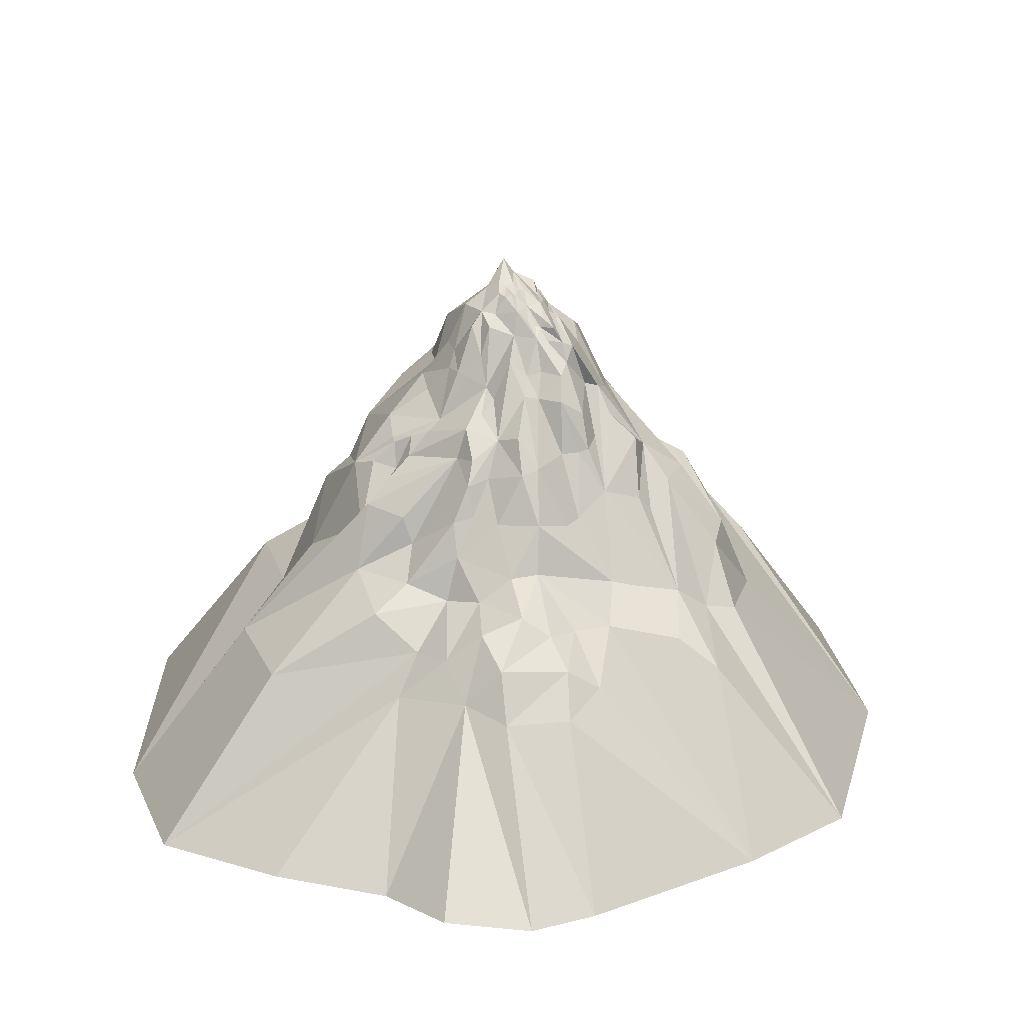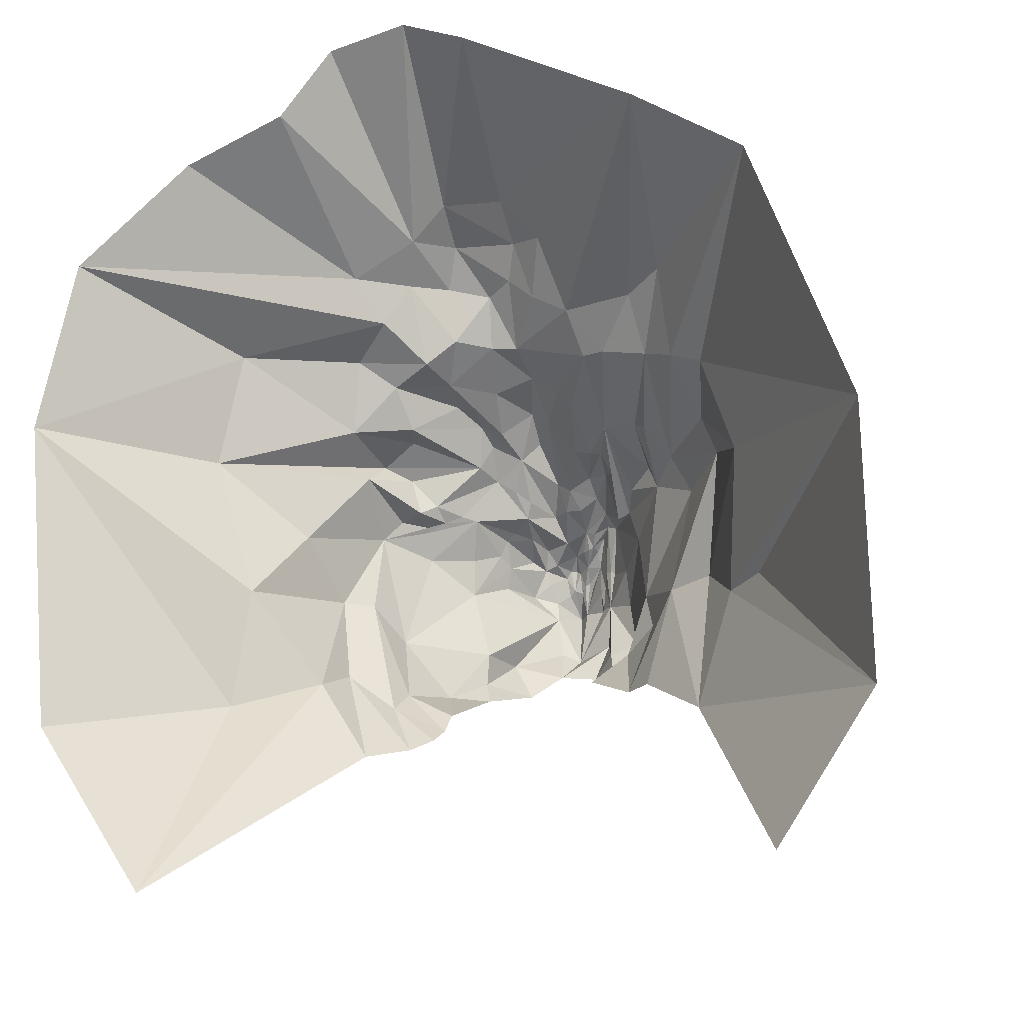
<metadata>
{"format":"obj","ext":"obj","renderer":"f3d","projection":"perspective","resolution":1024,"background":"white","views":[{"elev":18.9,"azim":-6.1,"up":"+Y"},{"elev":-20.1,"azim":18.2,"up":"+Z"}]}
</metadata>
<code>
o IcebergLayer
v -3.269 -11.01 43.05
v 2.546 -11.27 40.49
v -4.208 2.983 31.5
v 1.472 2.979 31.07
v 18.2 -11.23 31.91
v 4.615 4.581 27.55
v 6.365 7.969 21.26
v 2.869 8.451 23.37
v -0.1596 12.89 20.32
v 0.3883 8.85 25.61
v -2.11 10.53 24.96
v -4.414 7.081 29.02
v -5.821 9.325 25.77
v -2.616 12.67 20.56
v 0.07607 17.08 18.81
v 7.108 11 17.74
v 9.134 10.53 17.74
v 12.86 6.49 21.29
v 13.56 9.388 16.43
v 16.38 3.807 22.23
v 16.58 7.093 14.92
v 27.92 -10.59 25.51
v 19.57 6.347 13.59
v -6.727 30.28 1.96
v -9.095 26.78 0.4421
v -6.293 29.92 3.951
v -6.875 28.4 4.858
v -8.89 26.1 3.819
v -7.991 24.05 7.219
v -12.52 23.55 3.392
v -12.41 22.02 5.797
v -16 19.21 4.534
v -12.27 21.66 6.23
v -14.31 19.83 6.364
v 5.843 27.14 6.939
v 6.404 22.76 10.17
v 7.023 26.98 7.415
v 6.994 22.68 10.4
v 6.965 18.39 13.39
v 7.456 21.53 11.17
v 8.614 20.44 11.79
v 10.26 22.5 10.18
v 10.3 17.36 12.61
v -2.506 33.6 5.111
v -0.8984 31.86 6.721
v -0.5303 34.02 5.988
v 1.159 31.77 7.656
v 0.08147 28.5 8.901
v 1.418 28.92 8.997
v 0.9932 26.7 10.42
v 3.179 28.73 10.06
v 3.025 26.6 11.47
v -14.19 20.95 -5.755
v -7.37 26.28 -6.101
v -10.45 23.55 -10.94
v -7.529 26.16 -9.159
v -7.313 26.26 -10.88
v -4.304 30.46 -9.607
v 5.505 22.15 12.11
v 5.057 25.41 11.18
v 3.86 29.61 8.599
v 4.556 30.95 7.411
v 3.568 31.38 7.819
v 22.68 5.444 4.393
v 18.23 11.71 10.23
v 19.35 12.95 7.142
v 17.4 16.68 -3.482
v 13.16 18.93 -3.786
v 17.68 9.848 -17.94
v 11.28 16.47 -13.45
v -0.3938 27.18 11.36
v -3.065 23.56 12.98
v -1.364 24.19 14.72
v -1.223 21.24 16.81
v -4.147 20.41 14.75
v -3.549 16.84 17.55
v -5.732 17.16 16.28
v -7.317 13.91 17.8
v -0.5723 36.03 2.603
v -0.5015 35.17 4.478
v -0.09856 35.49 3.214
v 0.566 34.19 4.726
v 0.4969 33.08 6.049
v 1.189 32.62 6.074
v 4.575 21.91 12.21
v 13.62 18.07 9.313
v 15.54 18.23 5.661
v -15.72 14.28 9.127
v -12.19 19.25 6.945
v -10.68 22.38 6.791
v -20.27 10.23 2.205
v -18.56 15.57 -2.868
v -23.17 4.212 -4.735
v -17.87 8.97 -12.89
v -5.873 24.25 11.28
v -6.774 21.59 11.89
v -5.543 21.99 14.11
v -6.101 19.96 15.5
v -11.17 13.98 13.66
v -7.528 16.93 16.65
v -11.92 11.29 17.1
v -4.32 25.3 10.38
v -3.672 27.32 8.153
v -3.109 26.55 9.575
v 7.947 24.67 8.955
v 11.42 21.21 7.662
v 8.193 25.94 4.145
v 9.122 24.85 -2.17
v 5.794 31.23 -0.8012
v 6.758 29.8 -5.322
v 4.266 16.44 15.15
v 2.964 21.89 12.57
v -3.741 33.79 4.652
v -4.02 30.02 6.824
v -3.184 32.66 6.431
v -5.316 28.09 7.021
v -6.179 28.38 6.357
v 20.62 11.09 -7.077
v 36.96 -10.87 -23.2
v 24.03 7.531 -6.841
v 36.66 -10.73 1.153
v -0.262 36.58 0.4675
v 1.835 34.43 4.646
v 1.874 34.54 1.897
v 2.419 34.15 2.378
v 2.736 33.46 3.702
v 3.147 33.33 -0.01751
v 3.37 33.02 3.547
v 10.09 23.51 -5.618
v 8.765 19.18 -13.28
v 7.089 25.4 -7.664
v 5.754 30.01 2.471
v -9.13 22.98 7.454
v -11.03 20.8 8.021
v -27.1 4.047 8.4
v -16.26 11.42 13
v -15.15 17.19 11.28
v -11.97 16.4 13.21
v 0.3715 21.53 15.81
v -15.01 9.293 19.32
v -8.34 10.01 18.58
v -11.33 6.292 21.68
v -24.61 3.457 18.75
v -35.01 -11.03 23.39
v 2.958 16.26 16.77
v -1.222 37.89 0.4086
v -2.991 35.32 1.555
v -1.859 36.06 2.459
v -3.435 34.3 3.327
v -5.026 33.88 1.943
v -9.091 15.27 -17.41
v -10.61 13.1 -18.76
v -13.17 15.43 -13.94
v -17 13.53 -11.01
v -13.41 9.104 -20.13
v 2.796 32.63 7.173
v -24.83 4.222 -15.66
v -25.84 -10.71 -35.62
v -5.586 10.58 20.81
v -8.995 7.048 25.62
v -10.67 -10.33 42.04
v -7.599 3.881 28.67
v -15.28 -10.86 35.75
v -13.3 3.57 25.48
v -0.9231 35.34 4.787
v -1.513 35.15 4.826
v -1.997 35.35 4.142
v -38.48 -10.97 7.738
v 3.424 32.64 3.628
v 3.809 32.68 3.145
v 1.655 32.51 6.238
v 2.133 31.47 7.268
v -4.716 32.52 5.259
v -1.285 35.76 2.889
v 11.56 16.02 11.9
v -12.68 18.14 -11.98
v -16.2 17.58 -2.87
v -0.4995 34.92 -5.045
v -2.662 34.48 -0.5073
v 1.602 6.561 28.27
v 0.4065 35.46 3.429
v 1.941 33.28 6.052
v -6.137 30.9 -6.15
v -2.111 34.27 -4.35
v -35.98 -10.49 -20.43
v -8.586 18.82 -14.17
v -8.727 17.24 -16.07
v -13.14 19.36 10.43
v -1.5 31.65 -7.512
v -1.52 29.89 8.898
v 1.686 35.65 0.2477
v 2.085 34.62 0.176
v 4.994 27.93 -9.971
v 4.162 29.66 -6.269
v 1.939 31.73 -7.974
v 2.87 33.56 -4.134
v -0.262 36.58 0.4675
v 1.835 34.43 4.646
v 0.8689 34.93 2.635
v -0.3576 35.67 2.86
v -0.09856 35.49 3.214
v -0.5723 36.03 2.603
v -0.5723 36.03 2.603
v -0.09856 35.49 3.214
v -24.84 -9.982 32.71
v 3.853 23.78 -10.6
v -0.262 36.58 0.4675
v 1.835 34.43 4.646
v 28.53 -10.71 -35.67
f 1 2 3
f 2 4 3
f 2 5 4
f 5 6 4
f 5 7 6
f 7 8 6
f 7 9 8
f 9 10 8
f 9 11 10
f 11 12 10
f 11 13 12
f 14 9 15
f 9 16 15
f 9 7 16
f 7 17 16
f 7 18 17
f 18 19 17
f 18 20 19
f 20 21 19
f 20 22 21
f 22 23 21
f 24 25 26
f 25 27 26
f 25 28 27
f 28 29 27
f 28 30 29
f 30 31 29
f 30 32 31
f 32 33 31
f 32 34 33
f 35 36 37
f 36 38 37
f 36 39 38
f 39 40 38
f 39 41 40
f 41 42 40
f 41 43 42
f 44 45 46
f 45 47 46
f 45 48 47
f 48 49 47
f 48 50 49
f 50 51 49
f 50 52 51
f 28 25 30
f 25 53 30
f 25 54 53
f 54 55 53
f 54 56 55
f 56 57 55
f 56 58 57
f 39 36 59
f 36 60 59
f 36 35 60
f 35 61 60
f 35 62 61
f 62 63 61
f 23 64 65
f 64 66 65
f 64 67 66
f 67 68 66
f 67 69 68
f 69 70 68
f 71 72 73
f 72 74 73
f 72 75 74
f 75 76 74
f 75 77 76
f 77 78 76
f 79 80 81
f 80 82 81
f 80 46 82
f 46 83 82
f 46 47 83
f 47 84 83
f 39 59 85
f 59 52 85
f 59 60 52
f 60 51 52
f 60 61 51
f 61 47 51
f 23 65 21
f 65 86 21
f 65 66 86
f 66 87 86
f 66 68 87
f 88 89 34
f 89 33 34
f 89 90 33
f 90 31 33
f 90 29 31
f 34 32 88
f 32 91 88
f 32 92 91
f 92 93 91
f 92 94 93
f 95 96 97
f 96 98 97
f 96 99 98
f 99 100 98
f 99 101 100
f 98 72 97
f 72 95 97
f 72 102 95
f 102 103 95
f 102 104 103
f 105 106 37
f 106 107 37
f 106 108 107
f 108 109 107
f 108 110 109
f 17 39 16
f 39 111 16
f 39 85 111
f 85 112 111
f 85 52 112
f 113 114 115
f 114 103 115
f 114 116 103
f 116 29 103
f 116 117 29
f 67 118 69
f 118 119 69
f 118 120 119
f 120 121 119
f 120 118 121
f 122 123 124
f 123 125 124
f 123 126 125
f 126 127 125
f 126 128 127
f 87 68 108
f 68 129 108
f 68 130 129
f 130 131 129
f 78 77 100
f 77 98 100
f 77 75 98
f 75 72 98
f 37 107 62
f 107 132 62
f 107 109 132
f 109 127 132
f 103 29 95
f 29 133 95
f 29 90 133
f 90 134 133
f 135 136 137
f 136 138 137
f 136 99 138
f 99 96 138
f 48 71 50
f 71 139 50
f 71 73 139
f 73 74 139
f 101 140 141
f 140 142 141
f 140 143 142
f 143 144 142
f 74 15 139
f 15 145 139
f 15 16 145
f 16 111 145
f 146 147 148
f 147 149 148
f 147 150 149
f 150 113 149
f 151 152 153
f 152 154 153
f 152 155 154
f 155 94 154
f 128 126 63
f 126 156 63
f 126 123 156
f 93 94 157
f 94 158 157
f 94 155 158
f 22 121 23
f 121 64 23
f 121 118 64
f 14 159 11
f 159 13 11
f 159 160 13
f 161 162 163
f 162 164 163
f 162 160 164
f 7 5 18
f 5 20 18
f 5 22 20
f 165 166 46
f 166 44 46
f 166 167 44
f 41 39 43
f 39 19 43
f 39 17 19
f 144 143 168
f 143 135 168
f 143 136 135
f 127 169 170
f 169 62 170
f 169 63 62
f 168 135 93
f 135 91 93
f 135 88 91
f 84 47 171
f 47 172 171
f 47 61 172
f 29 117 27
f 117 26 27
f 117 173 26
f 165 174 166
f 174 167 166
f 174 148 167
f 148 174 146
f 174 79 146
f 174 80 79
f 50 139 112
f 139 111 112
f 139 145 111
f 21 86 19
f 86 175 19
f 86 106 175
f 55 176 53
f 176 177 53
f 176 153 177
f 178 179 146
f 179 147 146
f 179 150 147
f 92 32 177
f 32 53 177
f 32 30 53
f 8 180 6
f 180 4 6
f 180 3 4
f 181 82 123
f 82 182 123
f 81 122 79
f 122 146 79
f 63 169 128
f 169 127 128
f 113 173 114
f 173 117 114
f 113 150 26
f 150 24 26
f 113 115 44
f 115 45 44
f 160 142 164
f 142 144 164
f 183 179 184
f 179 178 184
f 179 183 54
f 183 56 54
f 185 168 157
f 168 93 157
f 62 132 170
f 132 127 170
f 133 134 95
f 134 96 95
f 186 187 176
f 187 153 176
f 134 89 188
f 89 88 188
f 135 137 88
f 137 188 88
f 183 184 189
f 184 178 189
f 100 101 78
f 101 141 78
f 159 141 160
f 141 142 160
f 45 190 48
f 190 71 48
f 141 159 78
f 159 14 78
f 78 14 76
f 14 15 76
f 113 167 149
f 167 148 149
f 37 38 105
f 38 40 105
f 176 55 186
f 55 57 186
f 19 175 43
f 175 106 43
f 86 87 106
f 87 108 106
f 171 172 63
f 172 61 63
f 1 3 162
f 3 12 162
f 191 192 178
f 192 127 178
f 153 154 177
f 154 92 177
f 54 25 179
f 25 24 179
f 63 156 171
f 156 182 171
f 143 140 136
f 140 101 136
f 188 137 96
f 137 138 96
f 160 162 13
f 162 12 13
f 193 194 110
f 194 127 110
f 193 195 194
f 195 196 194
f 193 110 131
f 110 108 131
f 45 103 190
f 103 104 190
f 124 125 192
f 125 127 192
f 122 81 181
f 81 82 181
f 8 10 180
f 10 12 180
f 11 9 14
f 102 72 104
f 165 46 80
f 26 173 113
f 44 167 113
f 171 182 82
f 82 84 171
f 83 84 82
f 115 103 45
f 122 124 191
f 197 198 199
f 181 123 122
f 124 192 191
f 200 201 202
f 203 204 200
f 123 182 156
f 114 117 116
f 205 164 144
f 163 164 205
f 112 52 50
f 62 35 37
f 70 130 68
f 130 206 131
f 127 109 110
f 191 178 122
f 146 122 178
f 196 178 127
f 90 89 134
f 96 134 188
f 58 183 189
f 174 165 80
f 104 72 190
f 47 49 51
f 207 199 208
f 189 178 196
f 195 189 196
f 106 42 43
f 105 40 42
f 106 105 42
f 118 67 64
f 183 58 56
f 129 131 108
f 158 185 157
f 151 153 187
f 92 154 94
f 101 99 136
f 76 15 74
f 194 196 127
f 190 72 71
f 1 162 161
f 206 193 131
f 24 150 179
f 209 69 119
f 180 12 3
o Iceberg
v -3.269 -11.01 43.05
v 2.546 -11.27 40.49
v -4.208 2.983 31.5
v 1.472 2.979 31.07
v 18.2 -11.23 31.91
v 4.615 4.581 27.55
v 6.365 7.969 21.26
v 2.869 8.451 23.37
v -0.1596 12.89 20.32
v 0.3883 8.85 25.61
v -2.11 10.53 24.96
v -4.414 7.081 29.02
v -5.821 9.325 25.77
v -2.616 12.67 20.56
v 0.07607 17.08 18.81
v 7.108 11 17.74
v 9.134 10.53 17.74
v 12.86 6.49 21.29
v 13.56 9.388 16.43
v 16.38 3.807 22.23
v 16.58 7.093 14.92
v 27.92 -10.59 25.51
v 19.57 6.347 13.59
v -6.727 30.28 1.96
v -9.095 26.78 0.4421
v -6.293 29.92 3.951
v -6.875 28.4 4.858
v -8.89 26.1 3.819
v -7.991 24.05 7.219
v -12.52 23.55 3.392
v -12.41 22.02 5.797
v -16 19.21 4.534
v -12.27 21.66 6.23
v -14.31 19.83 6.364
v 5.843 27.14 6.939
v 6.404 22.76 10.17
v 7.023 26.98 7.415
v 6.994 22.68 10.4
v 6.965 18.39 13.39
v 7.456 21.53 11.17
v 8.614 20.44 11.79
v 10.26 22.5 10.18
v 10.3 17.36 12.61
v -2.506 33.6 5.111
v -0.8984 31.86 6.721
v -0.5303 34.02 5.988
v 1.159 31.77 7.656
v 0.08147 28.5 8.901
v 1.418 28.92 8.997
v 0.9932 26.7 10.42
v 3.179 28.73 10.06
v 3.025 26.6 11.47
v -14.19 20.95 -5.755
v -7.37 26.28 -6.101
v -10.45 23.55 -10.94
v -7.529 26.16 -9.159
v -7.313 26.26 -10.88
v -4.304 30.46 -9.607
v 5.505 22.15 12.11
v 5.057 25.41 11.18
v 3.86 29.61 8.599
v 4.556 30.95 7.411
v 3.568 31.38 7.819
v -0.3938 27.18 11.36
v -3.065 23.56 12.98
v -1.364 24.19 14.72
v -1.223 21.24 16.81
v -4.147 20.41 14.75
v -3.549 16.84 17.55
v -5.732 17.16 16.28
v -7.317 13.91 17.8
v 22.68 5.444 4.393
v 18.23 11.71 10.23
v 19.35 12.95 7.142
v 17.4 16.68 -3.482
v 13.16 18.93 -3.786
v 17.68 9.848 -17.94
v 11.28 16.47 -13.45
v 4.575 21.91 12.21
v -0.5723 36.03 2.603
v -0.5015 35.17 4.478
v -0.09856 35.49 3.214
v 0.566 34.19 4.726
v 0.4969 33.08 6.049
v 1.189 32.62 6.074
v -15.72 14.28 9.127
v -20.27 10.23 2.205
v -18.56 15.57 -2.868
v -23.17 4.212 -4.735
v -17.87 8.97 -12.89
v 7.947 24.67 8.955
v 11.42 21.21 7.662
v 8.193 25.94 4.145
v 9.122 24.85 -2.17
v 5.794 31.23 -0.8012
v 6.758 29.8 -5.322
v -6.101 19.96 15.5
v -5.543 21.99 14.11
v -5.873 24.25 11.28
v -4.32 25.3 10.38
v -3.672 27.32 8.153
v -3.109 26.55 9.575
v 4.266 16.44 15.15
v 2.964 21.89 12.57
v 20.62 11.09 -7.077
v 36.96 -10.87 -23.2
v 24.03 7.531 -6.841
v 36.66 -10.73 1.153
v -3.741 33.79 4.652
v -4.02 30.02 6.824
v -3.184 32.66 6.431
v -5.316 28.09 7.021
v -6.179 28.38 6.357
v 13.62 18.07 9.313
v 15.54 18.23 5.661
v -6.774 21.59 11.89
v -11.17 13.98 13.66
v -7.528 16.93 16.65
v -11.92 11.29 17.1
v -0.262 36.58 0.4675
v 1.835 34.43 4.646
v 1.874 34.54 1.897
v 2.419 34.15 2.378
v 2.736 33.46 3.702
v 3.147 33.33 -0.01751
v 3.37 33.02 3.547
v -12.19 19.25 6.945
v -10.68 22.38 6.791
v 0.3715 21.53 15.81
v 2.958 16.26 16.77
v -9.091 15.27 -17.41
v -10.61 13.1 -18.76
v -13.17 15.43 -13.94
v -17 13.53 -11.01
v -13.41 9.104 -20.13
v 10.09 23.51 -5.618
v 8.765 19.18 -13.28
v 7.089 25.4 -7.664
v -9.13 22.98 7.454
v -11.03 20.8 8.021
v -27.1 4.047 8.4
v -16.26 11.42 13
v -15.15 17.19 11.28
v -11.97 16.4 13.21
v 5.754 30.01 2.471
v -15.01 9.293 19.32
v -8.34 10.01 18.58
v -11.33 6.292 21.68
v -24.61 3.457 18.75
v -35.01 -11.03 23.39
v -1.222 37.89 0.4086
v -2.991 35.32 1.555
v -1.859 36.06 2.459
v -3.435 34.3 3.327
v -5.026 33.88 1.943
v -38.48 -10.97 7.738
v -5.586 10.58 20.81
v -8.995 7.048 25.62
v 2.796 32.63 7.173
v -0.9231 35.34 4.787
v -1.513 35.15 4.826
v -1.997 35.35 4.142
v 1.655 32.51 6.238
v 2.133 31.47 7.268
v 3.424 32.64 3.628
v 3.809 32.68 3.145
v -4.716 32.52 5.259
v -24.83 4.222 -15.66
v -25.84 -10.71 -35.62
v -10.67 -10.33 42.04
v -7.599 3.881 28.67
v -15.28 -10.86 35.75
v -13.3 3.57 25.48
v -1.285 35.76 2.889
v 11.56 16.02 11.9
v -12.68 18.14 -11.98
v -16.2 17.58 -2.87
v -0.4995 34.92 -5.045
v -2.662 34.48 -0.5073
v 1.602 6.561 28.27
v 0.4065 35.46 3.429
v 1.941 33.28 6.052
v -6.137 30.9 -6.15
v -2.111 34.27 -4.35
v -35.98 -10.49 -20.43
v -8.586 18.82 -14.17
v -8.727 17.24 -16.07
v -13.14 19.36 10.43
v -1.5 31.65 -7.512
v -1.52 29.89 8.898
v 1.686 35.65 0.2477
v 2.085 34.62 0.176
v 4.994 27.93 -9.971
v 4.162 29.66 -6.269
v 1.939 31.73 -7.974
v 2.87 33.56 -4.134
v -0.262 36.58 0.4675
v 1.835 34.43 4.646
v 0.8689 34.93 2.635
v -0.3576 35.67 2.86
v -0.09856 35.49 3.214
v -0.5723 36.03 2.603
v -0.5723 36.03 2.603
v -0.09856 35.49 3.214
v -24.84 -9.982 32.71
v 3.853 23.78 -10.6
v -0.262 36.58 0.4675
v 1.835 34.43 4.646
v 28.53 -10.71 -35.67
f 210 211 212
f 211 213 212
f 211 214 213
f 214 215 213
f 214 216 215
f 216 217 215
f 216 218 217
f 218 219 217
f 218 220 219
f 220 221 219
f 220 222 221
f 223 218 224
f 218 225 224
f 218 216 225
f 216 226 225
f 216 227 226
f 227 228 226
f 227 229 228
f 229 230 228
f 229 231 230
f 231 232 230
f 233 234 235
f 234 236 235
f 234 237 236
f 237 238 236
f 237 239 238
f 239 240 238
f 239 241 240
f 241 242 240
f 241 243 242
f 244 245 246
f 245 247 246
f 245 248 247
f 248 249 247
f 248 250 249
f 250 251 249
f 250 252 251
f 253 254 255
f 254 256 255
f 254 257 256
f 257 258 256
f 257 259 258
f 259 260 258
f 259 261 260
f 237 234 239
f 234 262 239
f 234 263 262
f 263 264 262
f 263 265 264
f 265 266 264
f 265 267 266
f 248 245 268
f 245 269 268
f 245 244 269
f 244 270 269
f 244 271 270
f 271 272 270
f 273 274 275
f 274 276 275
f 274 277 276
f 277 278 276
f 277 279 278
f 279 280 278
f 232 281 282
f 281 283 282
f 281 284 283
f 284 285 283
f 284 286 285
f 286 287 285
f 248 268 288
f 268 261 288
f 268 269 261
f 269 260 261
f 269 270 260
f 270 256 260
f 289 290 291
f 290 292 291
f 290 255 292
f 255 293 292
f 255 256 293
f 256 294 293
f 243 241 295
f 241 296 295
f 241 297 296
f 297 298 296
f 297 299 298
f 300 301 246
f 301 302 246
f 301 303 302
f 303 304 302
f 303 305 304
f 306 274 307
f 274 308 307
f 274 309 308
f 309 310 308
f 309 311 310
f 226 248 225
f 248 312 225
f 248 288 312
f 288 313 312
f 288 261 313
f 284 314 286
f 314 315 286
f 314 316 315
f 316 317 315
f 316 314 317
f 318 319 320
f 319 310 320
f 319 321 310
f 321 238 310
f 321 322 238
f 232 282 230
f 282 323 230
f 282 283 323
f 283 324 323
f 283 285 324
f 308 325 307
f 325 306 307
f 325 326 306
f 326 327 306
f 326 328 327
f 329 330 331
f 330 332 331
f 330 333 332
f 333 334 332
f 333 335 334
f 295 336 243
f 336 242 243
f 336 337 242
f 337 240 242
f 337 238 240
f 276 224 338
f 224 339 338
f 224 225 339
f 225 312 339
f 280 279 327
f 279 306 327
f 279 277 306
f 277 274 306
f 340 341 342
f 341 343 342
f 341 344 343
f 344 299 343
f 324 285 303
f 285 345 303
f 285 346 345
f 346 347 345
f 310 238 308
f 238 348 308
f 238 337 348
f 337 349 348
f 350 351 352
f 351 353 352
f 351 326 353
f 326 325 353
f 257 273 259
f 273 338 259
f 273 275 338
f 275 276 338
f 246 302 271
f 302 354 271
f 302 304 354
f 304 334 354
f 328 355 356
f 355 357 356
f 355 358 357
f 358 359 357
f 360 361 362
f 361 363 362
f 361 364 363
f 364 318 363
f 250 248 252
f 248 228 252
f 248 226 228
f 359 358 365
f 358 350 365
f 358 351 350
f 231 317 232
f 317 281 232
f 317 314 281
f 223 366 220
f 366 222 220
f 366 367 222
f 335 333 272
f 333 368 272
f 333 330 368
f 216 214 227
f 214 229 227
f 214 231 229
f 369 370 255
f 370 253 255
f 370 371 253
f 365 350 298
f 350 296 298
f 350 295 296
f 294 256 372
f 256 373 372
f 256 270 373
f 334 374 375
f 374 271 375
f 374 272 271
f 238 322 236
f 322 235 236
f 322 376 235
f 298 299 377
f 299 378 377
f 299 344 378
f 379 380 381
f 380 382 381
f 380 367 382
f 369 383 370
f 383 371 370
f 383 362 371
f 362 383 360
f 383 289 360
f 383 290 289
f 259 338 313
f 338 312 313
f 338 339 312
f 230 323 228
f 323 384 228
f 323 301 384
f 264 385 262
f 385 386 262
f 385 342 386
f 387 388 360
f 388 361 360
f 388 364 361
f 297 241 386
f 241 262 386
f 241 239 262
f 217 389 215
f 389 213 215
f 389 212 213
f 390 292 330
f 292 391 330
f 291 329 289
f 329 360 289
f 318 376 319
f 376 322 319
f 318 364 235
f 364 233 235
f 318 320 253
f 320 254 253
f 367 357 382
f 357 359 382
f 392 388 393
f 388 387 393
f 388 392 263
f 392 265 263
f 394 365 377
f 365 298 377
f 271 354 375
f 354 334 375
f 348 349 308
f 349 325 308
f 395 396 385
f 396 342 385
f 349 336 397
f 336 295 397
f 350 352 295
f 352 397 295
f 392 393 398
f 393 387 398
f 228 384 252
f 384 301 252
f 327 328 280
f 328 356 280
f 254 399 257
f 399 273 257
f 356 366 280
f 366 223 280
f 280 223 278
f 223 224 278
f 366 356 367
f 356 357 367
f 246 247 300
f 247 249 300
f 385 264 395
f 264 266 395
f 318 371 363
f 371 362 363
f 323 324 301
f 324 303 301
f 272 374 335
f 374 334 335
f 210 212 380
f 212 221 380
f 400 401 387
f 401 334 387
f 342 343 386
f 343 297 386
f 263 234 388
f 234 233 388
f 272 368 372
f 368 391 372
f 358 355 351
f 355 328 351
f 397 352 325
f 352 353 325
f 367 380 222
f 380 221 222
f 402 403 305
f 403 334 305
f 402 404 403
f 404 405 403
f 402 305 347
f 305 303 347
f 254 310 399
f 310 311 399
f 331 332 401
f 332 334 401
f 329 291 390
f 291 292 390
f 217 219 389
f 219 221 389
f 220 218 223
f 309 274 311
f 369 255 290
f 235 376 318
f 253 371 318
f 372 391 292
f 292 294 372
f 373 272 372
f 293 294 292
f 320 310 254
f 329 331 400
f 406 407 408
f 390 330 329
f 331 401 400
f 409 410 411
f 412 413 409
f 330 391 368
f 270 272 373
f 319 322 321
f 414 382 359
f 381 382 414
f 313 261 259
f 271 244 246
f 287 346 285
f 346 415 347
f 334 304 305
f 400 387 329
f 360 329 387
f 405 387 334
f 337 336 349
f 325 349 397
f 267 392 398
f 383 369 290
f 311 274 399
f 256 258 260
f 416 408 417
f 398 387 405
f 404 398 405
f 301 251 252
f 300 249 251
f 301 300 251
f 314 284 281
f 392 267 265
f 345 347 303
f 378 394 377
f 340 342 396
f 297 343 299
f 328 326 351
f 278 224 276
f 403 405 334
f 399 274 273
f 210 380 379
f 415 402 347
f 233 364 388
f 418 286 315
f 389 221 212

</code>
